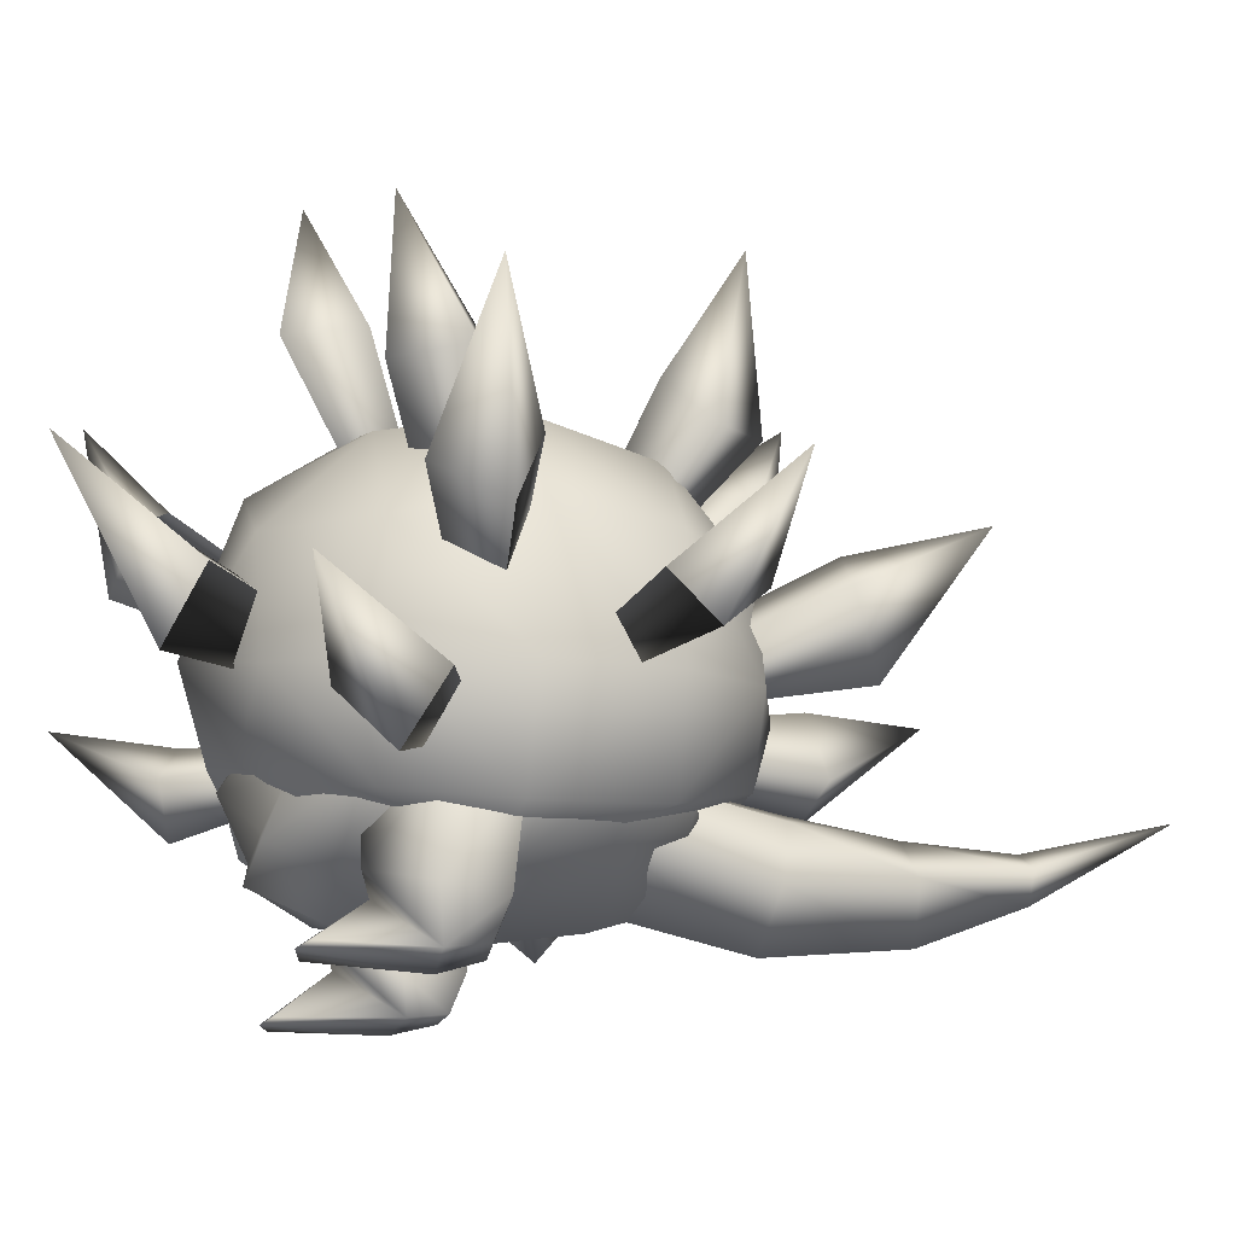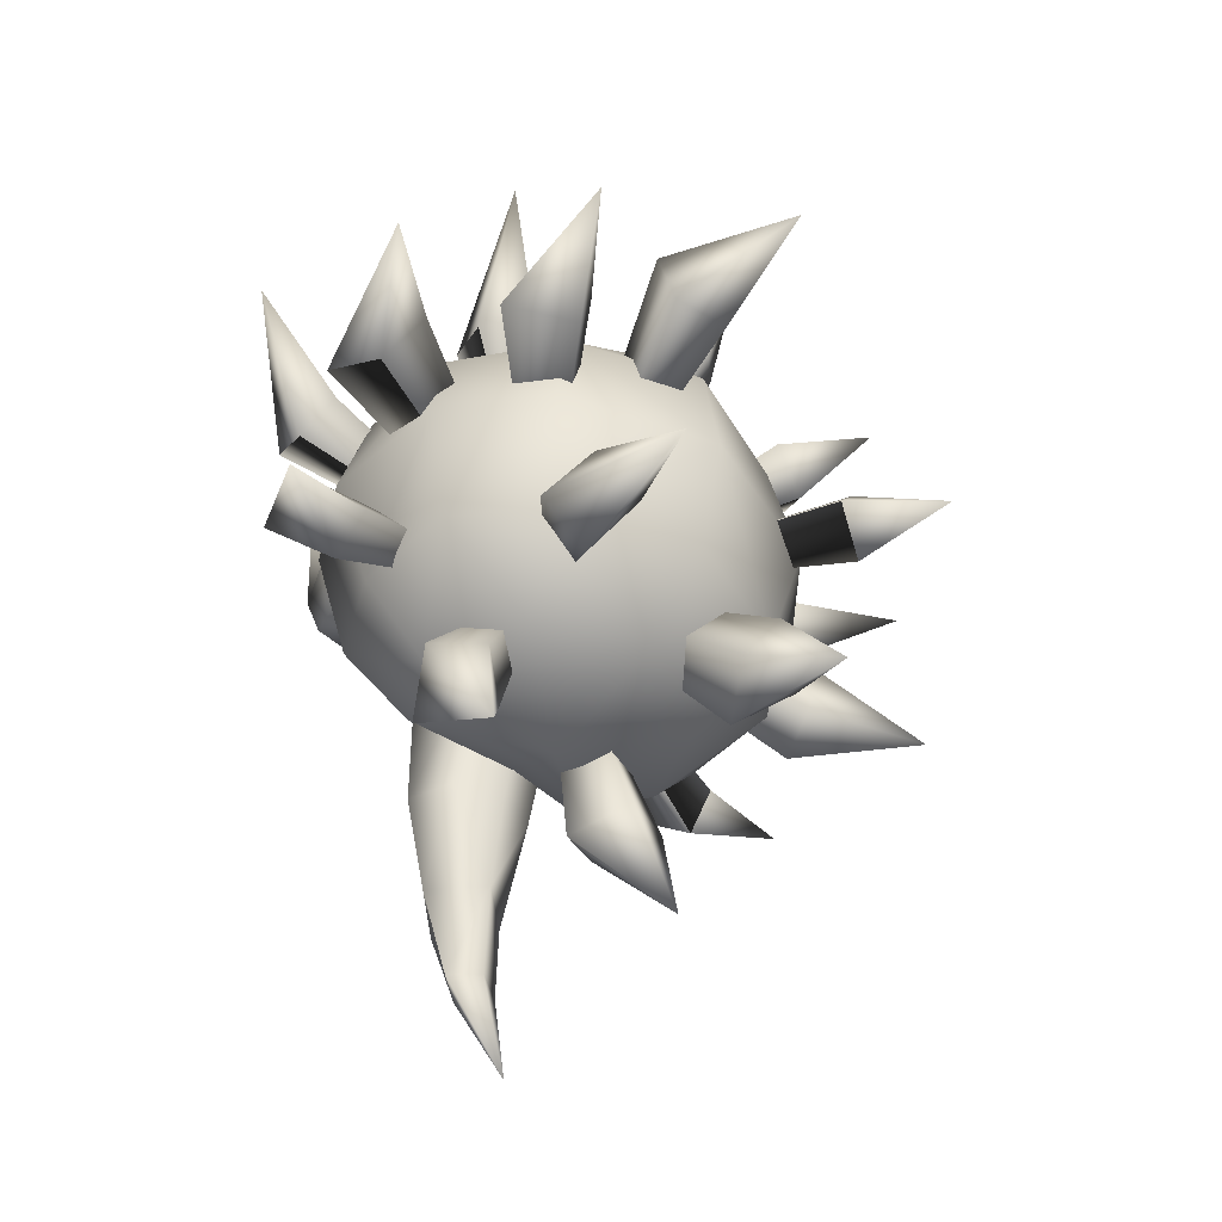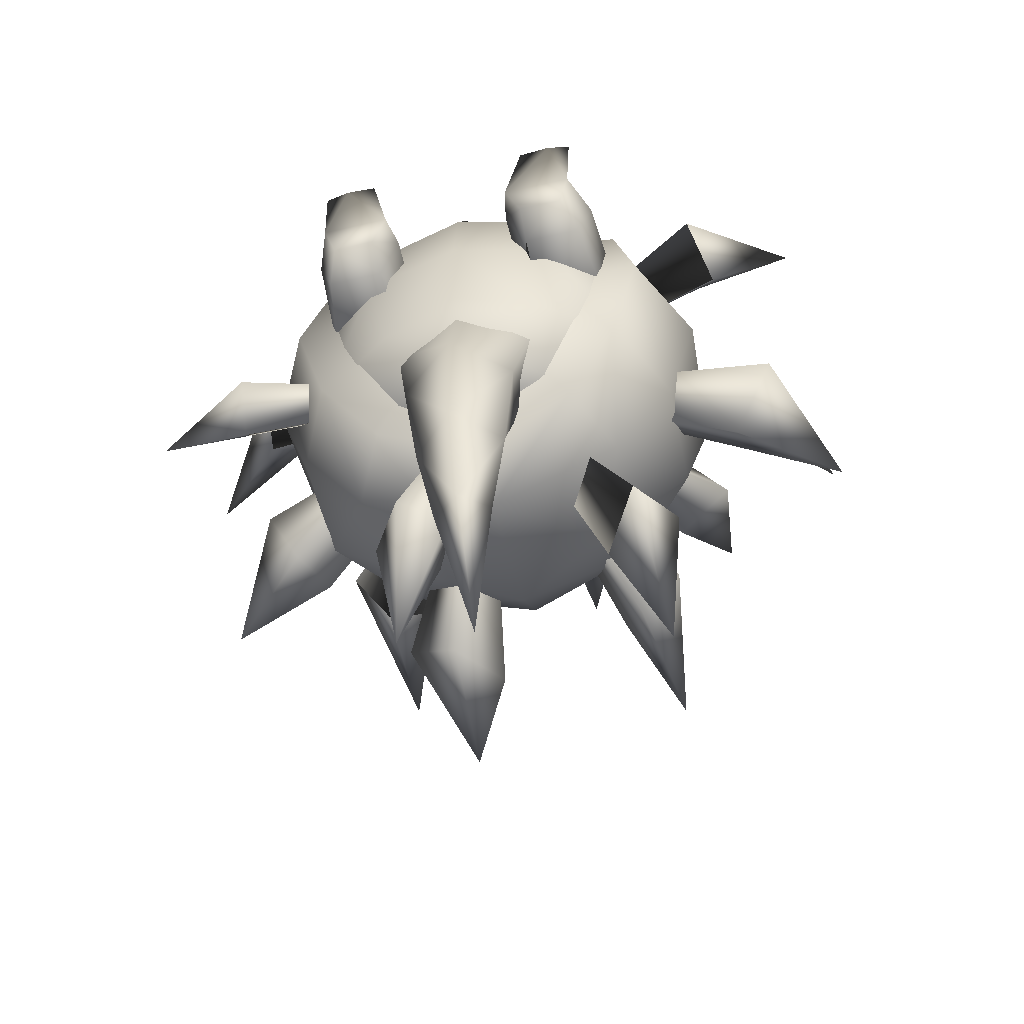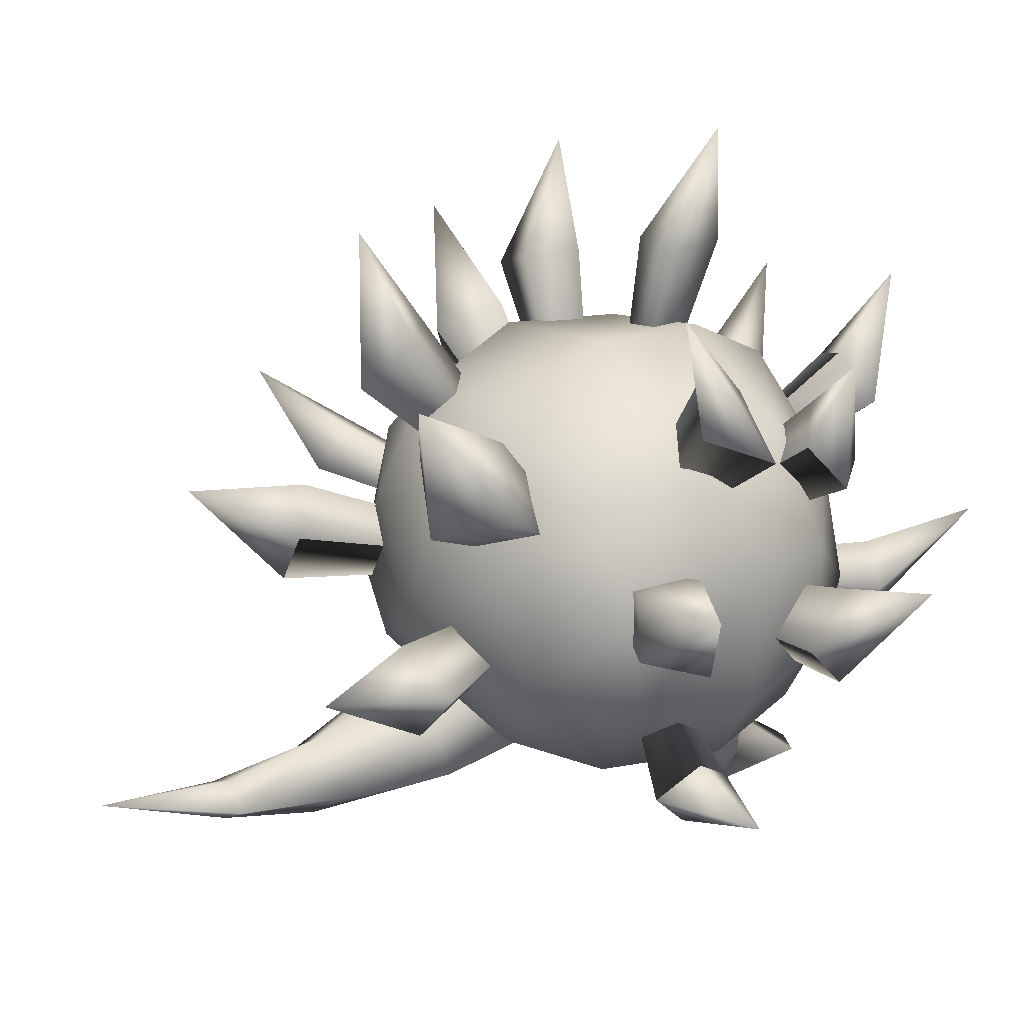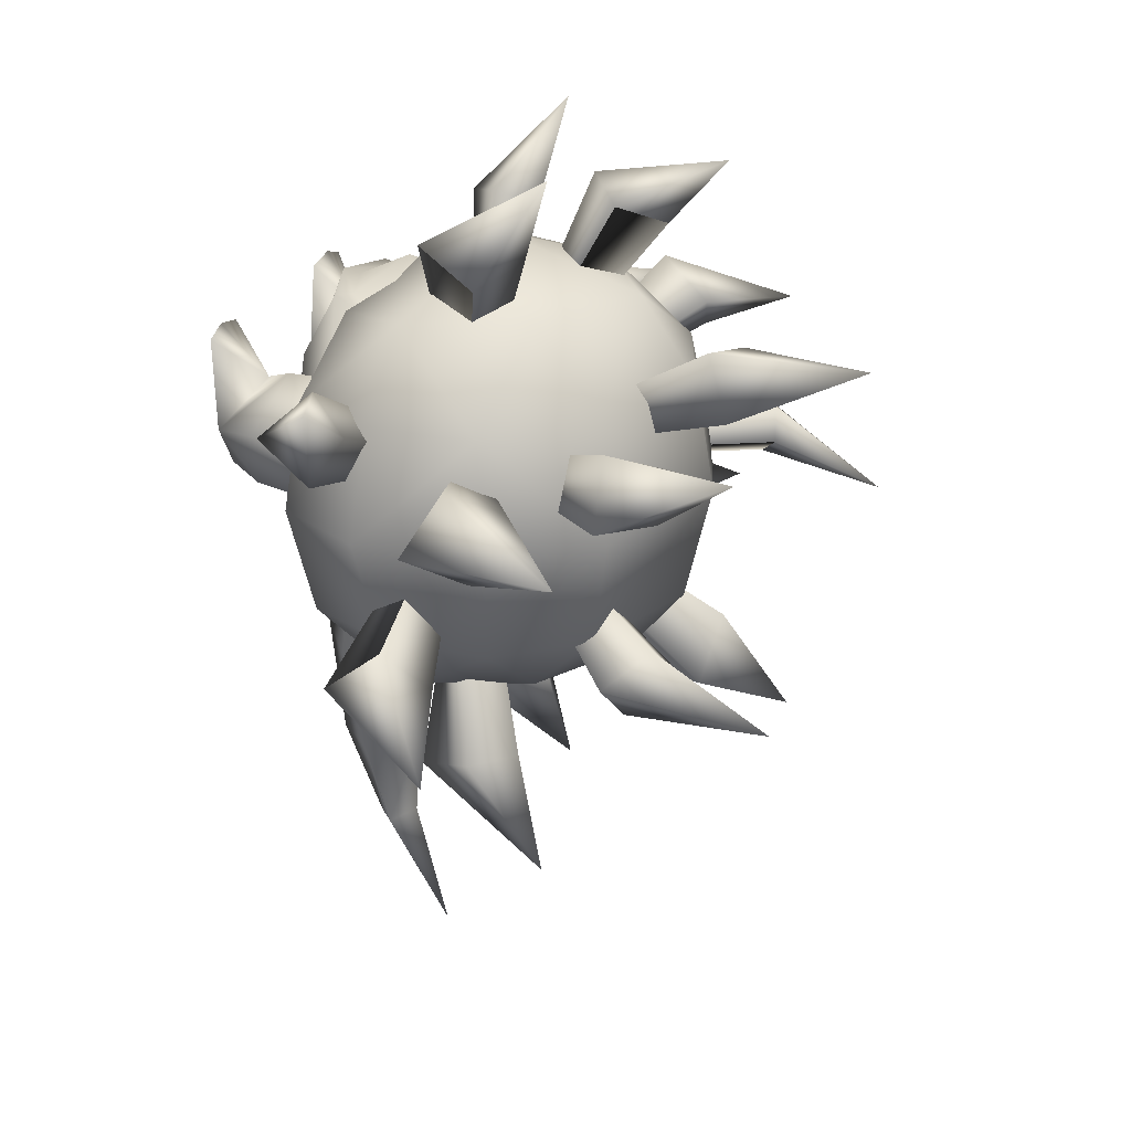
<metadata>
{"format":"obj","ext":"obj","renderer":"f3d","projection":"perspective","resolution":1024,"background":"white","views":[{"elev":-20.6,"azim":78.0,"up":"+Y"},{"elev":-45.0,"azim":138.9,"up":"+Z"},{"elev":-60.0,"azim":13.4,"up":"+Z"},{"elev":34.1,"azim":-125.4,"up":"+Y"},{"elev":25.4,"azim":110.9,"up":"+Z"}]}
</metadata>
<code>
v -0.001991 0.1759 -0.143
v 0.04765 0.1549 -0.1362
v -0.001991 0.1594 -0.2489
v 0.0611 0.09488 -0.1277
v 0.04771 0.1126 -0.2509
v -0.001991 0.06384 -0.2587
v -0.001991 0.04832 -0.1205
v -0.05163 0.1549 -0.1362
v -0.05169 0.1126 -0.2509
v -0.06508 0.09488 -0.1277
v -0.001991 0.1535 -0.3549
v 0.02946 0.1327 -0.359
v -0.001991 0.1909 -0.5
v -0.001991 0.1075 -0.3638
v -0.03344 0.1327 -0.359
v 0.05336 0.1852 0.000366
v -0.001991 0.2042 -0.005811
v 0.08191 0.1227 0.0279
v -0.001991 0.087 0.05466
v -0.05734 0.1852 0.000366
v -0.08589 0.1227 0.0279
v 0.3429 0.213 -0.009051
v 0.2911 0.2672 -0.06026
v 0.4015 0.3442 -0.06752
v 0.2868 0.3082 -0.02069
v -0.001991 0.2313 0.116
v 0.3212 0.2666 0.03051
v 0.2761 0.2142 0.2397
v 0.2583 0.1725 0.2775
v 0.3939 0.2305 0.3101
v 0.2788 0.1176 0.227
v -0.001991 0.2313 0.116
v 0.2966 0.1832 0.1893
v 0.1847 0.4536 -0.04559
v 0.1344 0.4628 -0.0969
v 0.1563 0.6306 -0.0788
v 0.1077 0.5116 -0.04655
v -0.001991 0.2313 0.116
v 0.158 0.5024 -0.002809
v 0.2923 0.3942 0.1937
v 0.3204 0.3391 0.2189
v 0.3972 0.4837 0.172
v 0.3455 0.3013 0.1519
v -0.001991 0.2313 0.116
v 0.3257 0.3672 0.1263
v 0.2591 0.4727 0.1686
v 0.1892 0.5152 0.1568
v 0.2444 0.6104 0.2367
v 0.172 0.5113 0.2119
v -0.001991 0.2313 0.116
v 0.2194 0.4688 0.2382
v -0.1523 0.5373 0.1179
v -0.2033 0.5082 0.08417
v -0.1984 0.6471 0.06109
v -0.2448 0.4804 0.1441
v -0.001991 0.2313 0.116
v -0.1779 0.5292 0.1503
v 0.03351 0.5656 0.2284
v 0.04348 0.5562 0.3012
v 0.04053 0.6894 0.2905
v 0.1029 0.5369 0.3129
v -0.001991 0.2313 0.116
v 0.0945 0.5557 0.2354
v -0.1526 0.4533 -0.09956
v -0.08668 0.5029 -0.07304
v -0.096 0.5786 -0.1759
v -0.04306 0.491 -0.1417
v -0.001991 0.2313 0.116
v -0.08853 0.4232 -0.1605
v -0.1477 0.4549 0.2739
v -0.1942 0.44 0.2324
v -0.2143 0.5325 0.269
v -0.219 0.3896 0.2676
v -0.001991 0.2313 0.116
v -0.1848 0.3934 0.3091
v -0.2415 0.3864 -0.01934
v -0.2652 0.3264 -0.03513
v -0.3707 0.4322 -0.02432
v -0.2987 0.3011 0.0283
v -0.001991 0.2313 0.116
v -0.2589 0.3888 0.0441
v -0.2817 0.1561 -0.02098
v -0.2761 0.1058 0.01932
v -0.3937 0.1753 0.02059
v -0.2822 0.1472 0.06915
v -0.001991 0.2313 0.116
v -0.2892 0.1825 0.02885
v -0.2749 0.3146 0.2222
v -0.2994 0.2734 0.1614
v -0.4015 0.3832 0.219
v -0.2956 0.2138 0.2062
v -0.001991 0.2313 0.116
v -0.2711 0.2679 0.2557
v -0.07289 0.2956 -0.1864
v -0.04559 0.2245 -0.2005
v -0.1223 0.3048 -0.309
v -0.1 0.1973 -0.186
v -0.001991 0.2313 0.116
v -0.1414 0.2627 -0.1719
v 0.1613 0.3518 -0.1552
v 0.2065 0.3104 -0.1531
v 0.1769 0.3841 -0.284
v 0.1652 0.2394 -0.1844
v -0.001991 0.2313 0.116
v 0.1199 0.3187 -0.1884
v 0.1104 0.3425 0.3862
v 0.08601 0.2854 0.4131
v 0.188 0.3977 0.5
v 0.1363 0.2363 0.401
v -0.001991 0.2313 0.116
v 0.1607 0.3064 0.367
v -0.06458 0.4366 0.3871
v -0.1093 0.3916 0.4035
v -0.05451 0.5046 0.4653
v -0.06672 0.3526 0.4341
v -0.001991 0.2313 0.116
v -0.005728 0.3976 0.4176
v -0.1588 0.2519 0.3616
v -0.2017 0.2202 0.3466
v -0.1981 0.2727 0.4753
v -0.1723 0.1679 0.365
v -0.001991 0.2313 0.116
v -0.1293 0.2139 0.3799
v 0.05402 0.236 -0.04722
v 0.2018 0.2843 0.03819
v -0.001991 0.08467 -0.04162
v 0.09093 0.0924 0.02729
v -0.001991 0.06155 0.02729
v 0.0896 0.1499 -0.04722
v 0.1788 0.1464 0.02729
v -0.001991 0.04457 0.1291
v 0.1109 0.07006 0.1291
v 0.2071 0.1388 0.1291
v 0.09093 0.07883 0.2463
v -0.001991 0.05733 0.2463
v 0.1628 0.1443 0.2391
v 0.1412 0.2673 0.2038
v -0.001991 0.2721 0.2922
v 0.05402 0.2067 0.3053
v -0.001991 0.225 0.3053
v 0.06241 0.1047 0.3078
v -0.001991 0.08497 0.3147
v 0.07898 0.1573 0.2895
v -0.001991 0.1497 -0.07448
v -0.001991 0.164 0.34
v -0.001991 0.1044 0.3109
v 0.04605 0.1187 0.3057
v -0.058 0.236 -0.04722
v -0.2057 0.2843 0.03819
v -0.001991 0.2489 -0.04722
v -0.09491 0.0924 0.02729
v -0.09358 0.1499 -0.04722
v -0.1828 0.1464 0.02729
v -0.1149 0.07006 0.1291
v -0.2111 0.1388 0.1291
v -0.09491 0.07883 0.2463
v -0.1668 0.1443 0.2391
v -0.1452 0.2673 0.2038
v -0.058 0.2067 0.3053
v -0.0664 0.1047 0.3078
v -0.08296 0.1573 0.2895
v -0.05004 0.1187 0.3057
v 0.1109 0.35 -0.09303
v -0.001991 0.4161 -0.09349
v 0.1404 0.4315 -0.01217
v -0.001991 0.483 -0.01217
v 0.1121 0.1568 -0.08963
v 0.1753 0.1232 -0.01139
v 0.2195 0.3417 -0.0103
v -0.001991 0.5132 0.116
v 0.1695 0.4548 0.116
v 0.209 0.1091 0.1167
v 0.2512 0.3543 0.116
v 0.1404 0.439 0.2364
v -0.001991 0.492 0.2382
v 0.1846 0.1183 0.2303
v 0.2215 0.3336 0.2336
v -0.001991 0.4288 0.3273
v 0.1129 0.3528 0.3266
v 0.1086 0.1397 0.309
v -0.001991 0.2557 -0.1357
v -0.001991 0.1905 -0.1146
v -0.001991 0.2762 0.3773
v -0.001991 0.1837 0.3487
v -0.001991 0.1069 0.1204
v 0.05395 0.1725 0.3288
v 0.1519 0.2362 -0.09162
v 0.2225 0.221 -0.008415
v 0.2605 0.2089 0.116
v 0.2263 0.2133 0.2324
v 0.1602 0.2232 0.3224
v -0.1444 0.4315 -0.01217
v -0.1149 0.35 -0.09303
v -0.1161 0.1568 -0.08963
v -0.1793 0.1232 -0.01139
v -0.2235 0.3417 -0.0103
v -0.1735 0.4548 0.116
v -0.213 0.1091 0.1167
v -0.2552 0.3543 0.116
v -0.1444 0.439 0.2364
v -0.1885 0.1183 0.2303
v -0.2254 0.3336 0.2336
v -0.1169 0.3528 0.3266
v -0.1126 0.1397 0.309
v -0.05793 0.1725 0.3288
v -0.1558 0.2362 -0.09162
v -0.2265 0.221 -0.008415
v -0.2645 0.2089 0.116
v -0.2303 0.2133 0.2324
v -0.1642 0.2232 0.3224
v 0.1522 0.04794 0.1164
v 0.1503 0.002447 0.1706
v 0.1377 0.01138 0.1297
v 0.08863 0.04607 0.1124
v 0.08733 0.1368 0.1044
v 0.1666 0.1387 0.1091
v 0.1221 0.1961 0.17
v 0.06765 0.1413 0.1768
v 0.06595 0.03522 0.1698
v 0.1198 0.145 0.2364
v 0.1765 0.1443 0.1835
v 0.1695 0.05136 0.1772
v 0.114 0.07195 0.232
v 0.1138 0.0476 0.225
v 0.1544 0.002105 0.2745
v 0.1282 0.001052 0.2841
v 0.09292 0 0.2767
v 0.07283 0.000382 0.1655
v -0.1561 0.04794 0.1164
v -0.09262 0.04607 0.1124
v -0.1417 0.01138 0.1297
v -0.1706 0.1387 0.1091
v -0.126 0.1961 0.17
v -0.09132 0.1368 0.1044
v -0.07164 0.1413 0.1768
v -0.06994 0.03522 0.1698
v -0.1238 0.145 0.2364
v -0.1804 0.1443 0.1835
v -0.1735 0.05136 0.1772
v -0.118 0.07195 0.232
v -0.1178 0.0476 0.225
v -0.1543 0.002447 0.1706
v -0.1584 0.002105 0.2745
v -0.1322 0.001052 0.2841
v -0.0969 0 0.2767
v -0.07681 0.000382 0.1655
v 0.08993 0.009567 0.1265
v -0.09391 0.009567 0.1265
g 17384_t.obj/AnonymousMesh0
f 1 2 3
f 2 4 5
f 4 6 5
f 7 6 4
f 1 3 8
f 8 3 9
f 10 6 7
f 8 9 10
f 11 12 13
f 12 14 13
f 15 13 14
f 15 14 9
f 11 15 3
f 11 13 15
f 16 4 2
f 16 2 17
f 17 2 1
f 1 8 17
f 18 4 16
f 18 7 4
f 19 7 18
f 8 10 20
f 17 8 20
f 10 7 21
f 21 7 19
f 20 10 21
f 22 23 24
f 23 25 24
f 26 25 23
f 22 26 23
f 25 27 24
f 27 22 24
f 27 22 26
f 25 26 27
f 28 29 30
f 29 31 30
f 32 31 29
f 28 32 29
f 31 33 30
f 33 28 30
f 32 28 33
f 33 32 31
f 34 35 36
f 35 37 36
f 38 37 35
f 34 38 35
f 37 39 36
f 39 34 36
f 38 34 39
f 37 38 39
f 40 41 42
f 41 43 42
f 44 43 41
f 40 44 41
f 43 45 42
f 45 40 42
f 44 40 45
f 45 44 43
f 46 47 48
f 47 49 48
f 50 49 47
f 46 50 47
f 49 51 48
f 51 46 48
f 50 46 51
f 49 50 51
f 52 53 54
f 53 55 54
f 53 55 56
f 53 56 52
f 55 57 54
f 57 52 54
f 56 52 57
f 57 56 55
f 58 59 60
f 59 61 60
f 62 61 59
f 58 62 59
f 61 63 60
f 63 58 60
f 62 58 63
f 61 62 63
f 64 65 66
f 65 67 66
f 68 67 65
f 64 68 65
f 67 69 66
f 69 64 66
f 68 64 69
f 67 68 69
f 70 71 72
f 71 73 72
f 71 73 74
f 70 74 71
f 73 75 72
f 75 70 72
f 74 70 75
f 73 74 75
f 76 77 78
f 77 79 78
f 80 79 77
f 76 80 77
f 79 81 78
f 81 76 78
f 80 76 81
f 81 80 79
f 82 83 84
f 83 85 84
f 86 85 83
f 82 86 83
f 85 87 84
f 87 82 84
f 87 82 86
f 87 86 85
f 88 89 90
f 89 91 90
f 89 91 92
f 88 92 89
f 91 93 90
f 93 88 90
f 92 88 93
f 91 92 93
f 94 95 96
f 95 97 96
f 98 97 95
f 94 98 95
f 97 99 96
f 99 94 96
f 98 94 99
f 97 98 99
f 100 101 102
f 101 103 102
f 104 103 101
f 100 104 101
f 103 105 102
f 105 100 102
f 104 100 105
f 105 104 103
f 106 107 108
f 107 109 108
f 107 109 110
f 107 110 106
f 109 111 108
f 111 106 108
f 110 106 111
f 111 110 109
f 112 113 114
f 113 115 114
f 116 115 113
f 112 116 113
f 115 117 114
f 117 112 114
f 117 112 116
f 115 116 117
f 118 119 120
f 119 121 120
f 122 121 119
f 118 122 119
f 121 123 120
f 123 118 120
f 122 118 123
f 121 122 123
f 124 150 125
f 126 127 128
f 126 129 127
f 129 124 130
f 130 124 125
f 127 129 130
f 128 127 131
f 131 127 132
f 127 130 132
f 132 130 133
f 130 125 133
f 132 134 131
f 131 134 135
f 132 136 134
f 133 136 132
f 125 137 133
f 133 137 136
f 137 138 139
f 137 139 136
f 139 138 140
f 134 136 141
f 134 141 135
f 135 141 142
f 136 139 143
f 141 136 143
f 129 126 144
f 124 129 144
f 150 124 144
f 139 140 145
f 146 147 145
f 143 139 145
f 147 143 145
f 141 147 142
f 141 143 147
f 142 147 146
f 148 149 150
f 126 128 151
f 128 131 151
f 126 151 152
f 148 153 149
f 152 151 153
f 152 153 148
f 151 154 153
f 151 131 154
f 153 154 155
f 153 155 149
f 135 156 131
f 131 156 154
f 154 157 155
f 156 157 154
f 157 158 155
f 155 158 149
f 157 159 158
f 158 159 138
f 138 159 140
f 156 160 157
f 135 160 156
f 142 160 135
f 157 160 161
f 161 159 157
f 148 144 152
f 150 144 148
f 152 144 126
f 159 145 140
f 146 145 162
f 161 145 159
f 162 145 161
f 146 162 142
f 142 162 160
f 160 162 161
f 163 164 165
f 165 164 166
f 185 167 168
f 163 165 169
f 166 170 165
f 165 170 171
f 165 171 169
f 185 168 172
f 169 171 173
f 171 170 174
f 174 170 175
f 185 172 176
f 177 171 174
f 173 171 177
f 175 178 174
f 174 178 179
f 177 174 179
f 185 176 180
f 164 163 181
f 182 181 167
f 185 182 167
f 179 178 183
f 184 185 186
f 183 184 186
f 167 187 168
f 163 169 187
f 167 181 187
f 181 163 187
f 169 173 188
f 187 169 188
f 168 188 172
f 168 187 188
f 173 177 189
f 172 188 189
f 188 173 189
f 176 172 190
f 190 172 189
f 189 177 190
f 180 176 191
f 191 176 190
f 191 177 179
f 191 186 180
f 191 179 183
f 190 177 191
f 183 186 191
f 192 170 166
f 164 192 166
f 193 192 164
f 194 181 182
f 185 195 194
f 193 196 192
f 197 170 192
f 196 197 192
f 185 198 195
f 199 197 196
f 170 200 175
f 197 200 170
f 200 178 175
f 185 201 198
f 197 202 200
f 199 202 197
f 203 183 178
f 203 178 200
f 202 203 200
f 185 204 201
f 164 181 193
f 185 194 182
f 184 205 185
f 183 205 184
f 185 205 204
f 206 196 193
f 181 206 193
f 206 181 194
f 195 206 194
f 207 199 196
f 207 196 206
f 207 206 195
f 198 207 195
f 208 207 198
f 208 199 207
f 208 202 199
f 198 209 208
f 209 202 208
f 201 209 198
f 201 210 209
f 210 183 203
f 209 210 202
f 202 210 203
f 204 210 201
f 205 210 204
f 183 210 205
f 186 185 180
f 211 212 213
f 214 215 211
f 211 215 216
f 216 215 217
f 215 218 214
f 219 218 214
f 215 218 217
f 218 220 217
f 220 221 217
f 221 216 217
f 211 216 222
f 222 216 221
f 222 212 211
f 222 221 223
f 223 221 220
f 223 212 222
f 223 218 219
f 219 228 223
f 220 218 223
f 223 224 212
f 223 228 224
f 224 225 212
f 224 226 225
f 224 227 226
f 227 228 226
f 226 228 212
f 225 226 212
f 229 230 231
f 229 231 242
f 232 233 234
f 232 234 229
f 229 234 230
f 234 233 235
f 230 235 236
f 234 235 230
f 235 233 237
f 238 233 232
f 237 233 238
f 239 232 229
f 238 232 239
f 239 229 242
f 235 240 236
f 239 240 238
f 235 240 237
f 238 240 237
f 241 246 240
f 241 242 243
f 241 244 245
f 241 243 244
f 245 244 246
f 243 242 244
f 3 2 5
f 9 6 10
f 3 12 11
f 5 12 3
f 5 14 12
f 6 14 5
f 9 14 6
f 3 15 9
f 247 214 213
f 213 214 211
f 247 213 228
f 247 219 214
f 247 228 219
f 228 213 212
f 228 227 224
f 231 230 248
f 248 230 236
f 246 231 248
f 248 236 246
f 242 231 246
f 246 236 240
f 242 240 239
f 242 241 240
f 246 241 245
f 242 246 244

</code>
